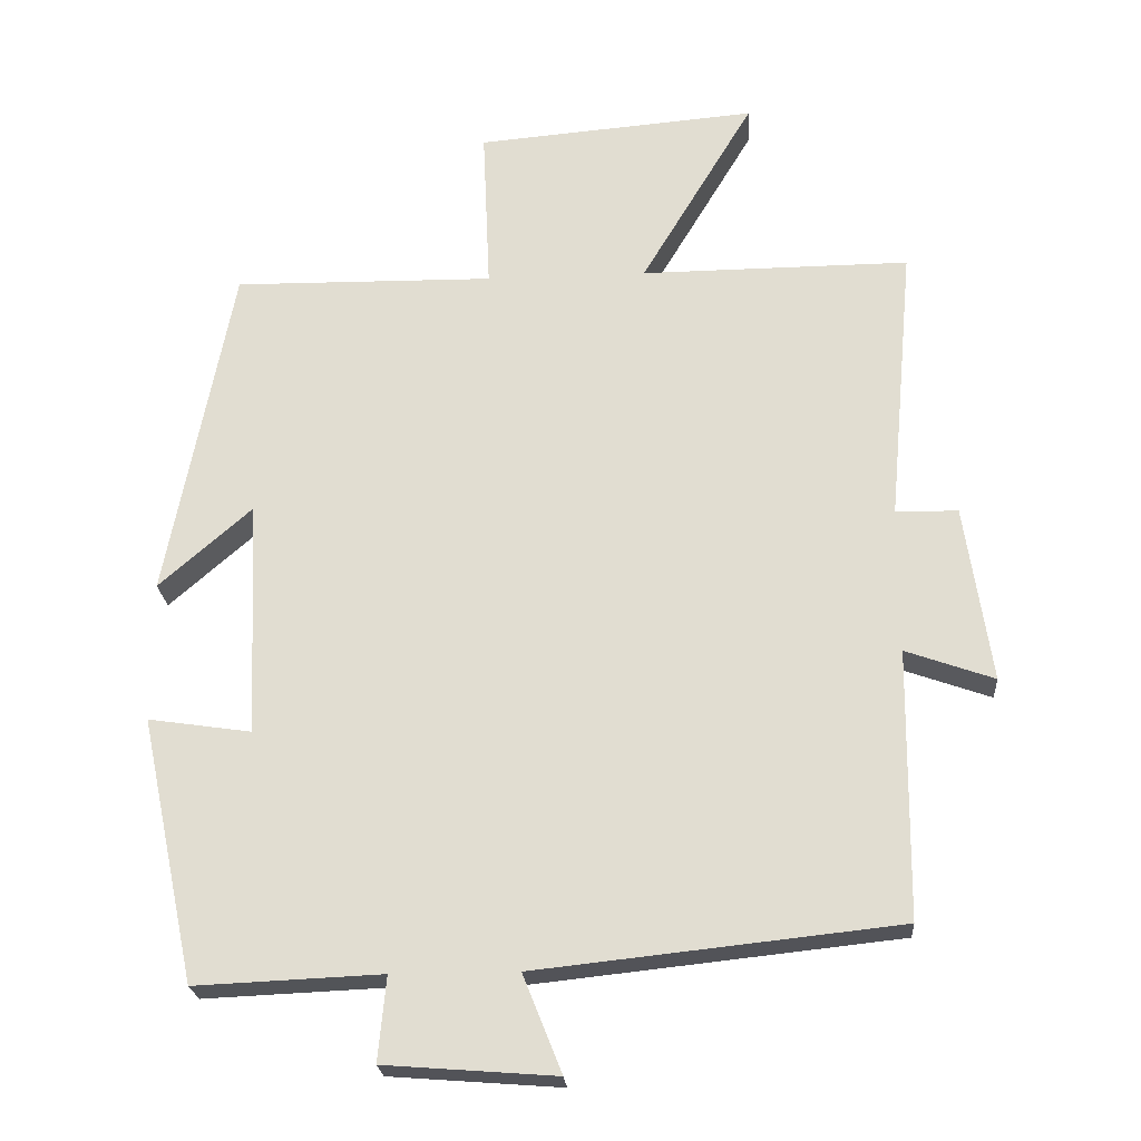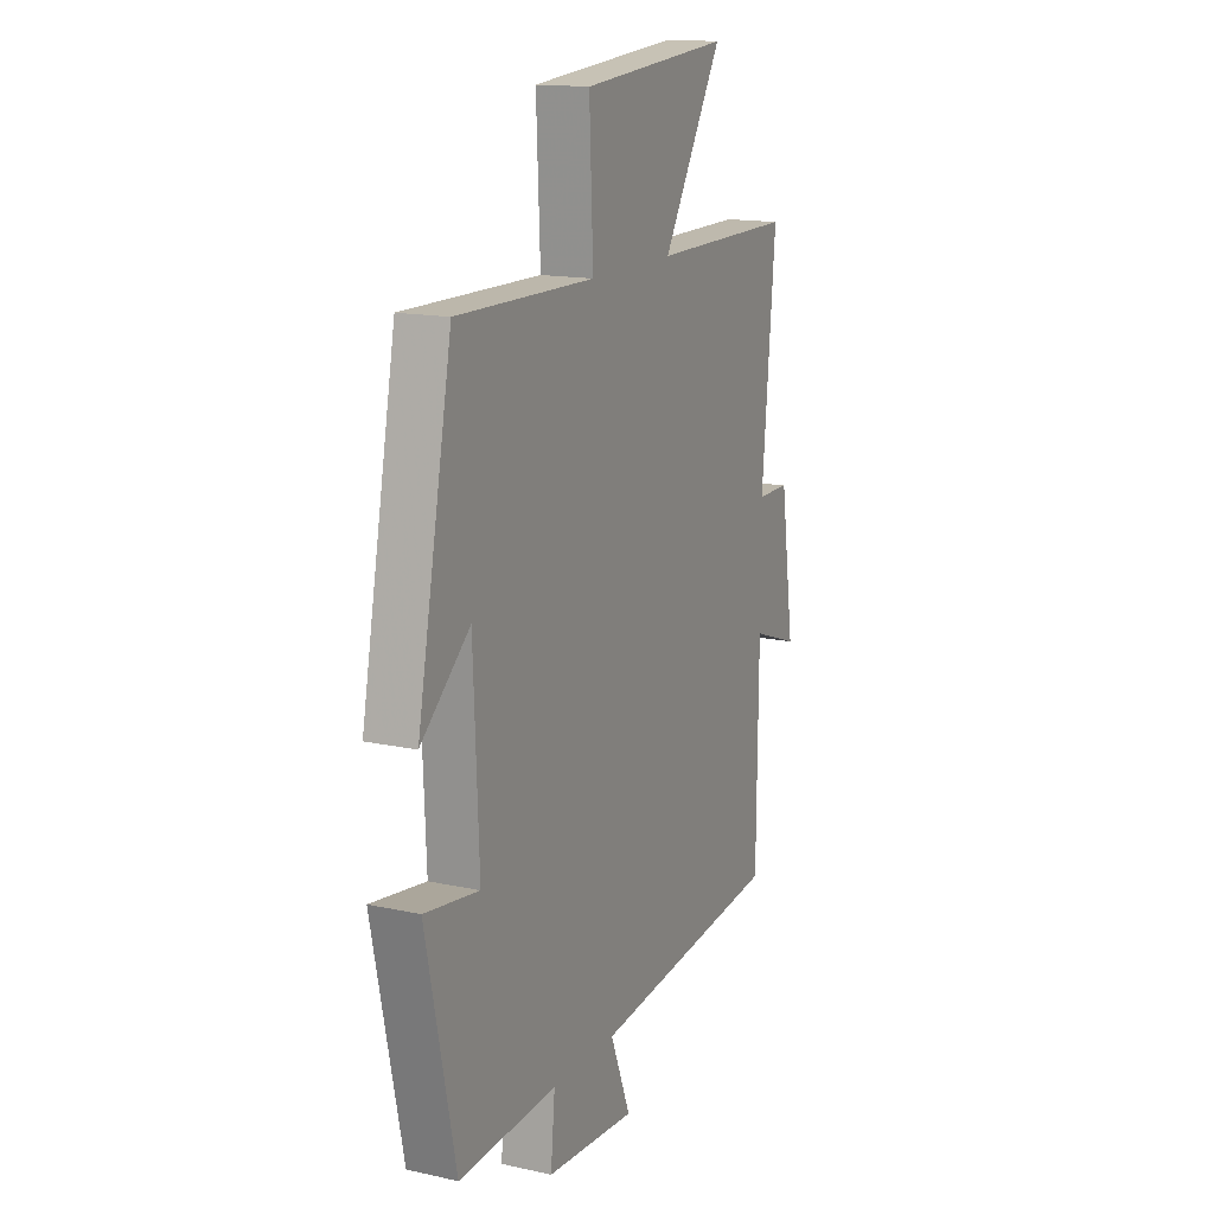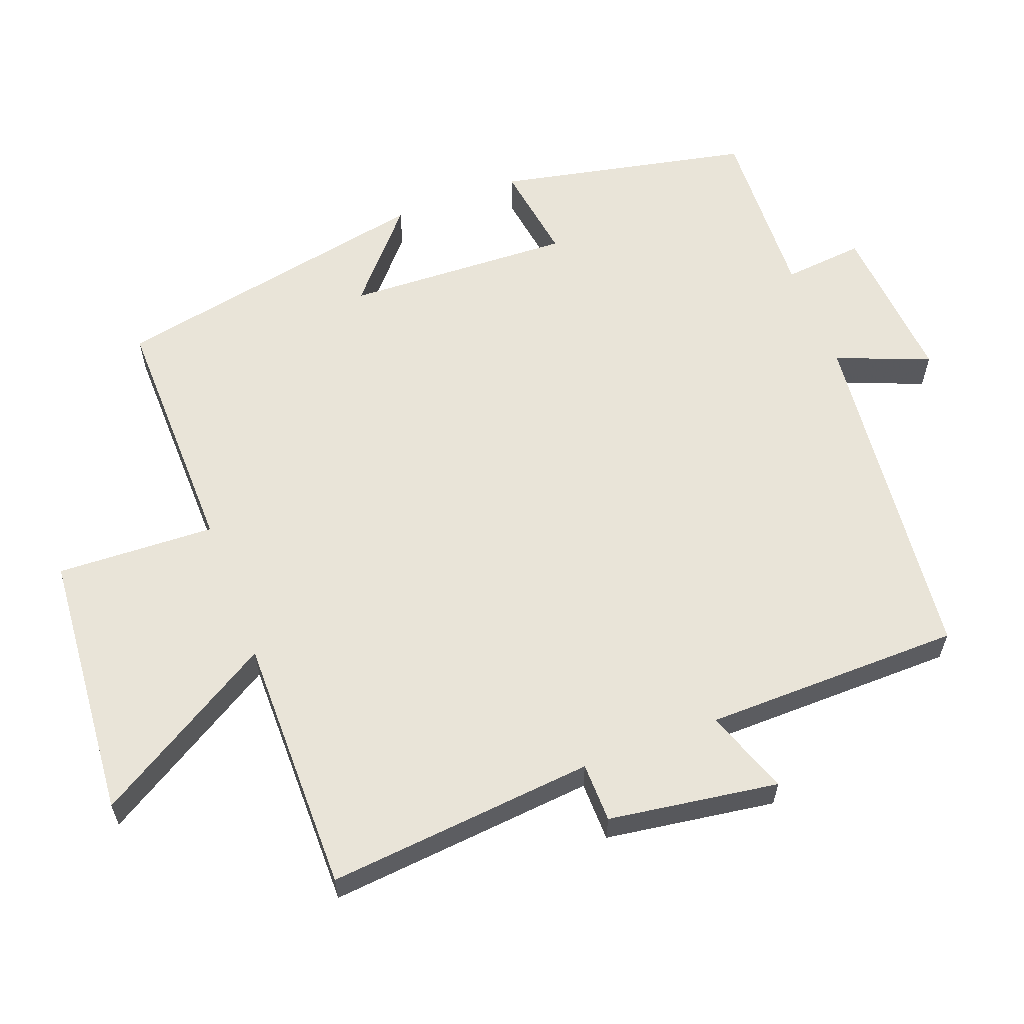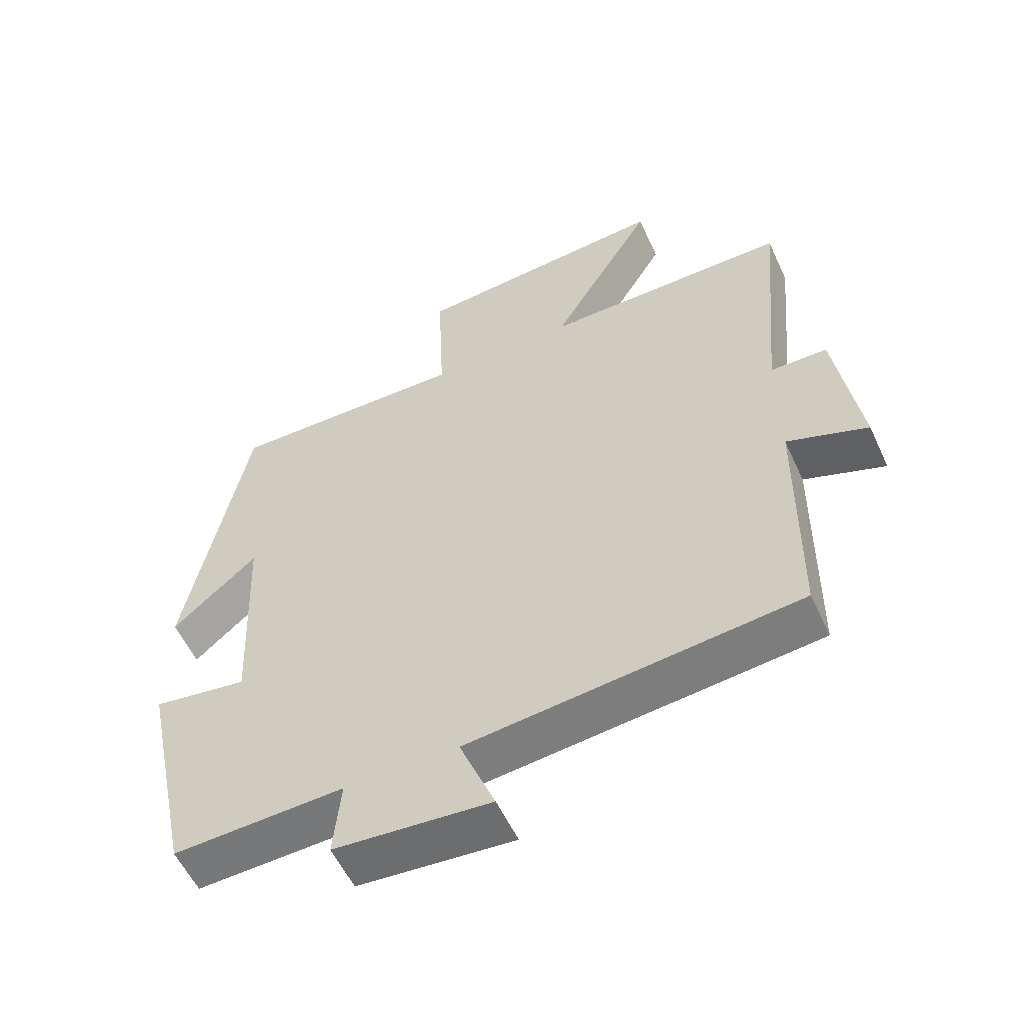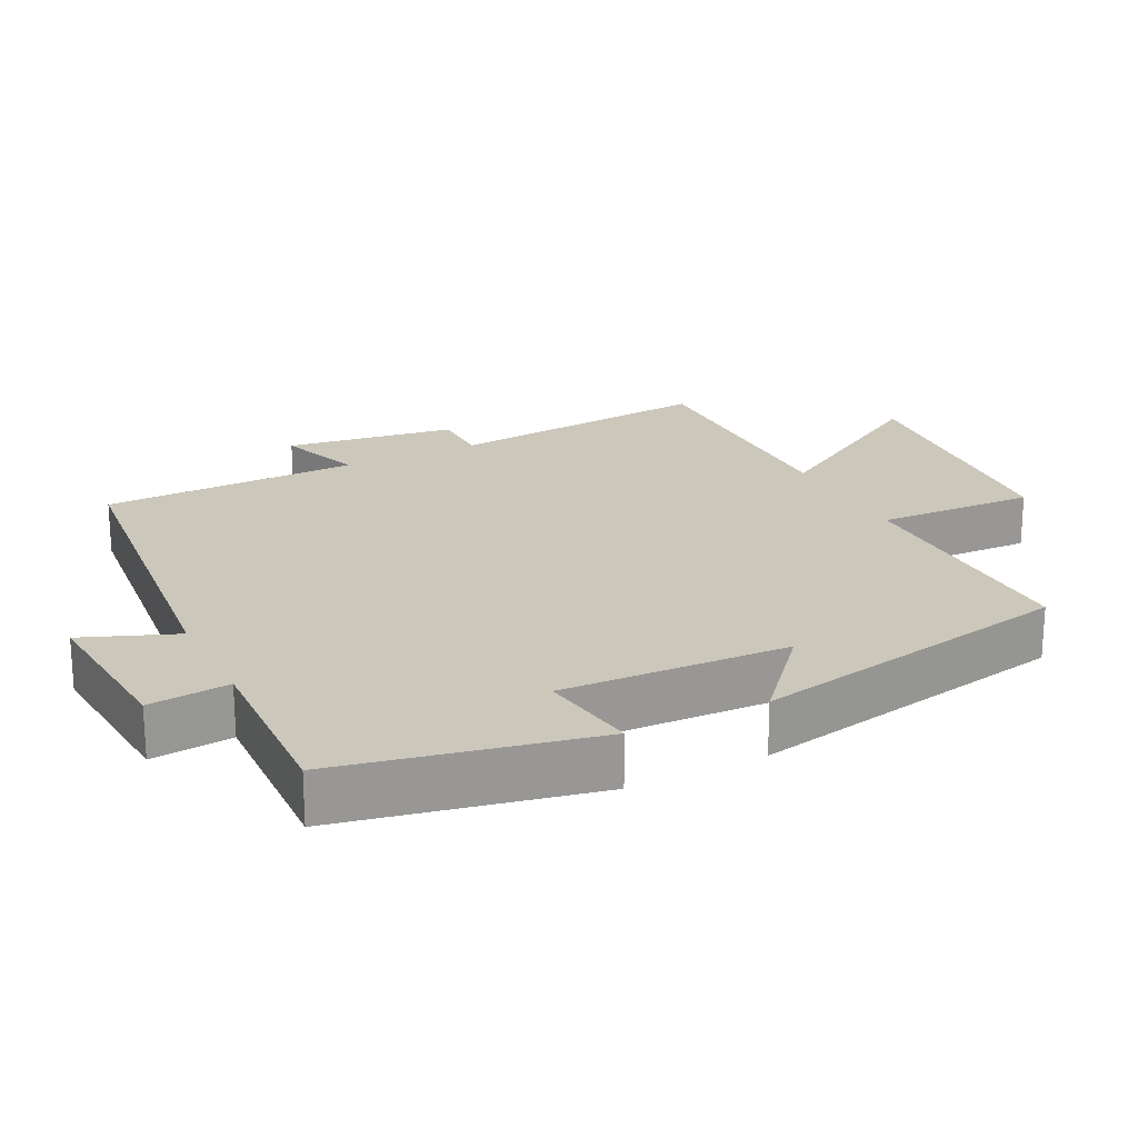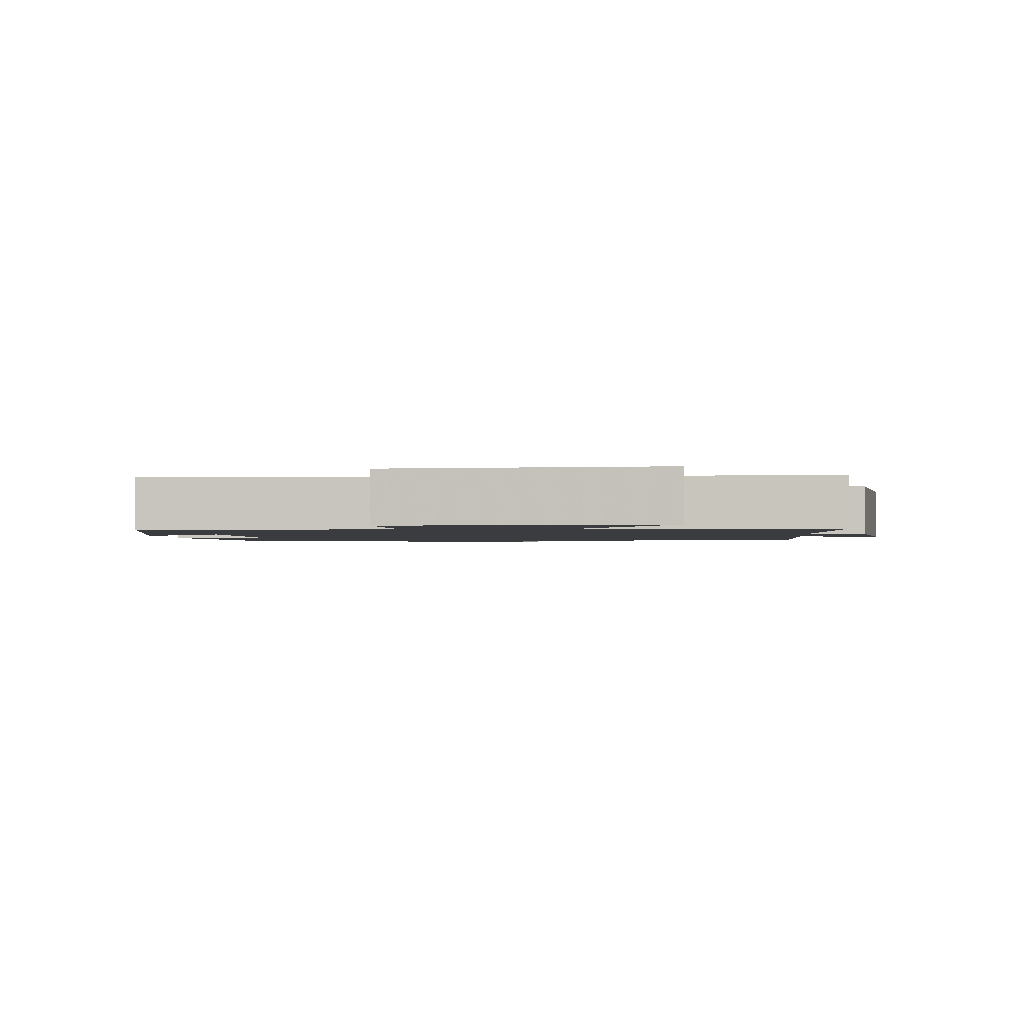
<metadata>
{"format":"obj","ext":"obj","renderer":"f3d","projection":"perspective","resolution":1024,"background":"white","views":[{"elev":-23.0,"azim":4.1,"up":"+Z"},{"elev":15.1,"azim":-64.9,"up":"+Z"},{"elev":60.3,"azim":69.2,"up":"+Y"},{"elev":-56.2,"azim":24.6,"up":"+Z"},{"elev":21.6,"azim":-116.8,"up":"+Y"},{"elev":-1.6,"azim":4.4,"up":"+Y"}]}
</metadata>
<code>
v -0.424 0.07 -0.511
v -0.5 0.07 -0.15
v -0.359 0.07 -0.171
v -0.373 0.07 0.153
v -0.5 0.07 0.042
v -0.41 0.07 0.505
v -0.053 0.07 0.5
v -0.063 0.07 0.726
v 0.321 0.07 0.758
v 0.167 0.07 0.5
v 0.535 0.07 0.502
v 0.5 0.07 0.12
v 0.585 0.07 0.119
v 0.621 0.07 -0.123
v 0.5 0.07 -0.08
v 0.496 0.07 -0.447
v 0.001 0.07 -0.5
v 0.054 0.07 -0.633
v -0.18 0.07 -0.615
v -0.169 0.07 -0.5
v -0.424 0 -0.511
v -0.5 0 -0.15
v -0.359 0 -0.171
v -0.373 0 0.153
v -0.5 0 0.042
v -0.41 0 0.505
v -0.053 0 0.5
v -0.063 0 0.726
v 0.321 0 0.758
v 0.167 0 0.5
v 0.535 0 0.502
v 0.5 0 0.12
v 0.585 0 0.119
v 0.621 0 -0.123
v 0.5 0 -0.08
v 0.496 0 -0.447
v 0.001 0 -0.5
v 0.054 0 -0.633
v -0.18 0 -0.615
v -0.169 0 -0.5
f 17 18 19 20
f 15 16 17 20
f 15 20 1
f 12 13 14 15
f 12 15 1
f 10 11 12 1
f 7 8 9 10
f 7 10 1
f 4 5 6 7
f 3 4 7
f 3 7 1
f 1 2 3
f 40 39 38 37
f 40 37 36 35
f 21 40 35
f 35 34 33 32
f 21 35 32
f 21 32 31 30
f 30 29 28 27
f 21 30 27
f 27 26 25 24
f 27 24 23
f 21 27 23
f 23 22 21
f 1 21 22 2
f 2 22 23 3
f 3 23 24 4
f 4 24 25 5
f 5 25 26 6
f 6 26 27 7
f 7 27 28 8
f 8 28 29 9
f 9 29 30 10
f 10 30 31 11
f 11 31 32 12
f 12 32 33 13
f 13 33 34 14
f 14 34 35 15
f 15 35 36 16
f 16 36 37 17
f 17 37 38 18
f 18 38 39 19
f 19 39 40 20
f 20 40 21 1

</code>
